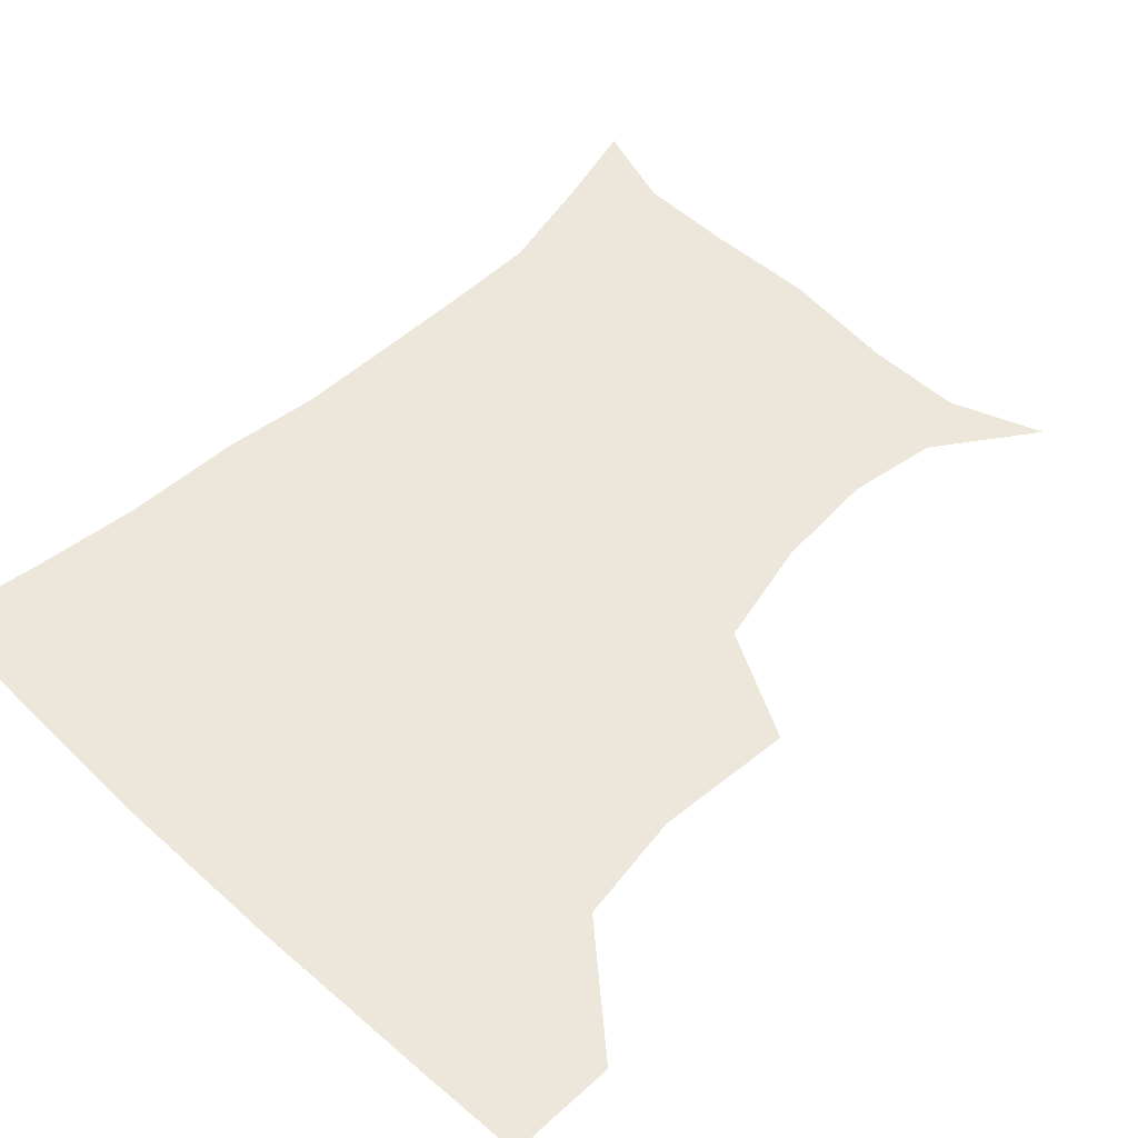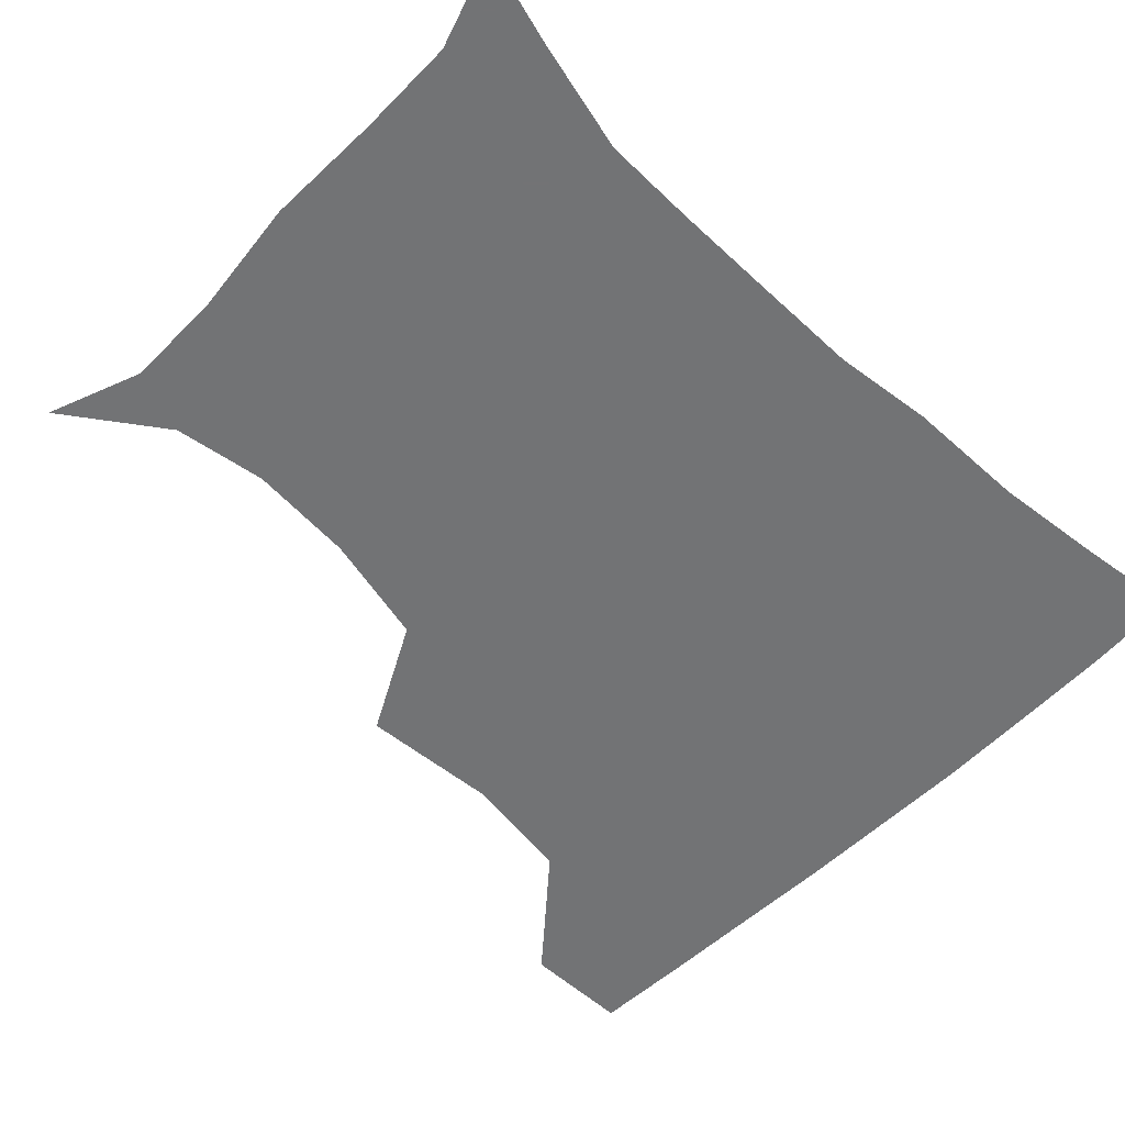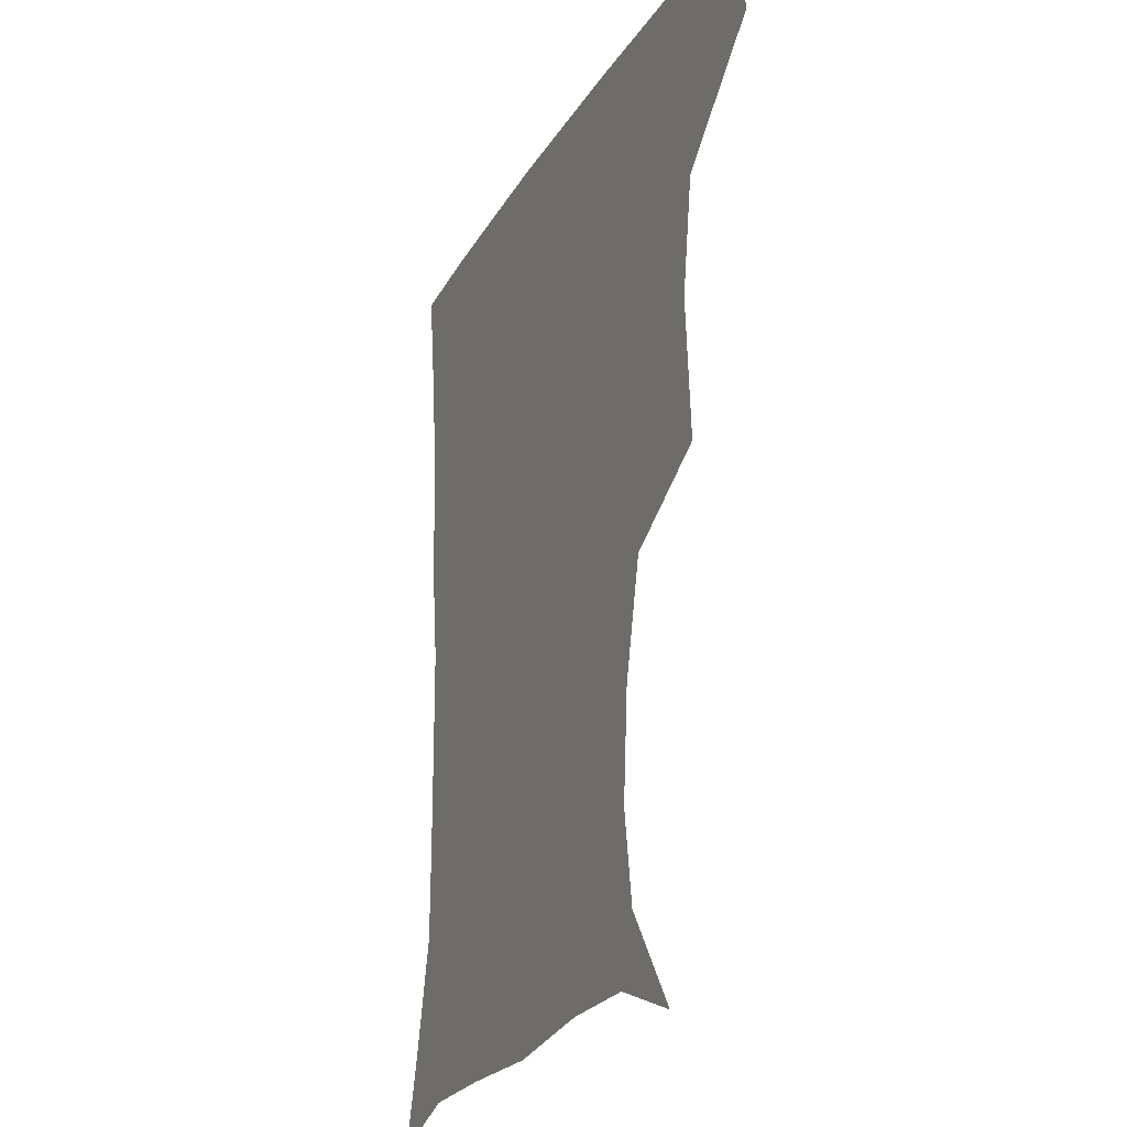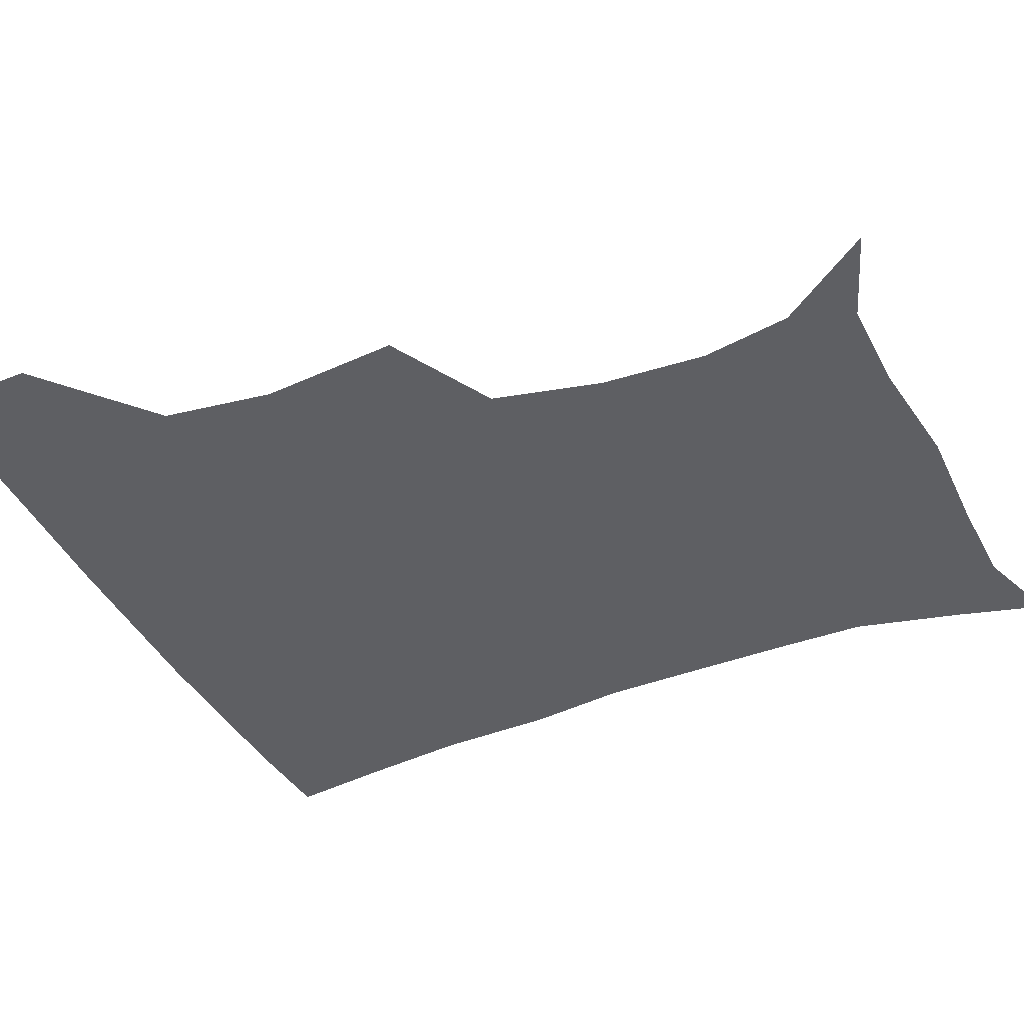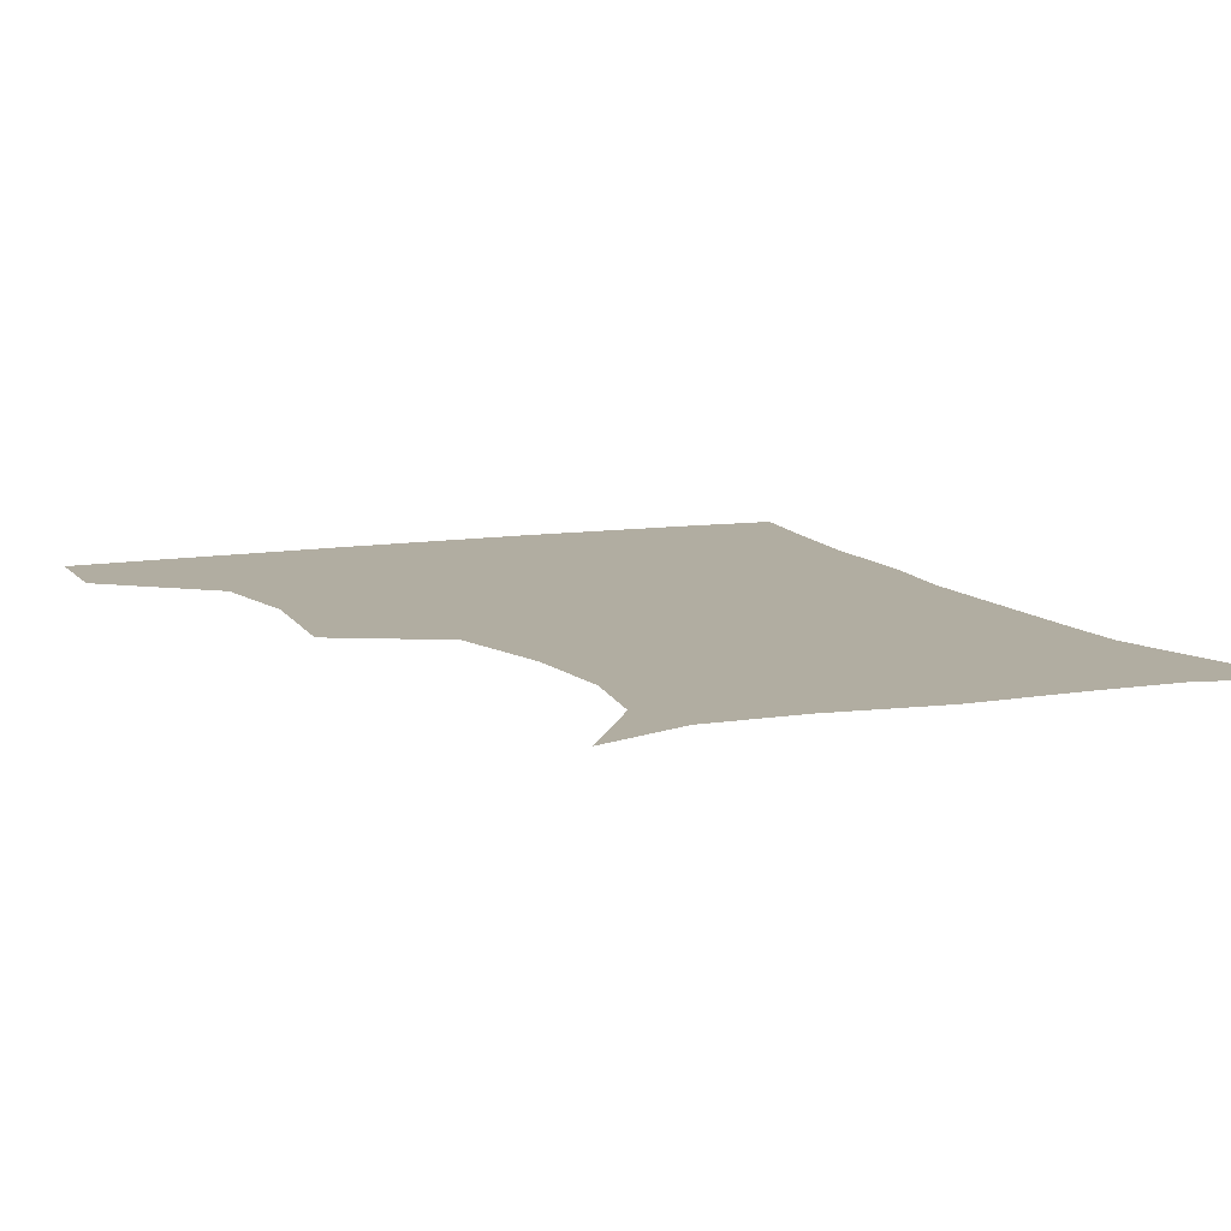
<metadata>
{"format":"obj","ext":"obj","renderer":"f3d","projection":"perspective","resolution":1024,"background":"white","views":[{"elev":51.1,"azim":-135.3,"up":"+Z"},{"elev":-55.9,"azim":45.7,"up":"+Z"},{"elev":-22.7,"azim":-112.9,"up":"+Y"},{"elev":-41.5,"azim":-65.0,"up":"+Z"},{"elev":10.4,"azim":-23.1,"up":"+Z"}]}
</metadata>
<code>
v 451.7 387.3 0
v 452.1 419.7 0
v 488.4 280.6 0
v 491.5 323.6 0
v 486.3 357.6 0
v 484.3 390.6 0
v 482.5 420.9 0
v 507.2 138.4 0
v 528.3 168.4 0
v 532.7 196.4 0
v 530.2 228.8 0
v 522.1 262.7 0
v 519.7 301.5 0
v 518.4 333.9 0
v 516.2 363.9 0
v 514.1 392.3 0
v 512.4 421.8 0
v 535.3 149 0
v 552.5 181.6 0
v 554.1 212.3 0
v 551.4 243.6 0
v 547.8 274 0
v 546 304.9 0
v 545.6 337.7 0
v 544.5 365.3 0
v 543.9 393.2 0
v 541.8 422.7 0
v 565 148.7 0
v 576.2 183.9 0
v 576.9 219.5 0
v 575.3 249.3 0
v 574 279.2 0
v 573.6 311.2 0
v 573.2 339.4 0
v 573.7 367.5 0
v 572.7 393.9 0
v 571.2 422.9 0
v 601.1 144.4 0
v 602.1 187.4 0
v 601.6 217.5 0
v 599.5 248.8 0
v 599 282.4 0
v 599.5 312 0
v 600.3 340.4 0
v 601 367.5 0
v 601.4 394.2 0
v 600.2 423.1 0
v 636.3 145 0
v 627.7 185.1 0
v 624.6 221.1 0
v 624 251.5 0
v 624.3 280.2 0
v 625.3 308.7 0
v 626.1 339.5 0
v 628.2 367 0
v 630.1 394.4 0
v 631.2 422.1 0
v 666 144.5 0
v 653.9 181.3 0
v 648.5 215.1 0
v 648 244.7 0
v 648.3 275 0
v 649.7 304.6 0
v 653 332.4 0
v 654.9 363.8 0
v 657.3 393.9 0
v 660.2 421 0
v 693.4 135.3 0
v 685.6 163.1 0
v 677.4 196 0
v 676.9 224 0
v 676.8 254.6 0
v 676.9 287.5 0
v 680.3 317.8 0
v 681 354.6 0
v 684.4 388.2 0
v 688.2 419 0
v 691 451 0
f 5 6 1
f 1 6 2
f 6 7 2
f 12 13 3
f 3 13 4
f 13 14 4
f 4 14 5
f 14 15 5
f 5 15 6
f 15 16 6
f 6 16 7
f 16 17 7
f 8 18 9
f 18 19 9
f 9 19 10
f 19 20 10
f 10 20 11
f 20 21 11
f 11 21 12
f 21 22 12
f 12 22 13
f 22 23 13
f 13 23 14
f 23 24 14
f 14 24 15
f 24 25 15
f 15 25 16
f 25 26 16
f 16 26 17
f 26 27 17
f 18 28 19
f 28 29 19
f 19 29 20
f 29 30 20
f 20 30 21
f 30 31 21
f 21 31 22
f 31 32 22
f 22 32 23
f 32 33 23
f 23 33 24
f 33 34 24
f 24 34 25
f 34 35 25
f 25 35 26
f 35 36 26
f 26 36 27
f 36 37 27
f 28 38 29
f 38 39 29
f 29 39 30
f 39 40 30
f 30 40 31
f 40 41 31
f 31 41 32
f 41 42 32
f 32 42 33
f 42 43 33
f 33 43 34
f 43 44 34
f 34 44 35
f 44 45 35
f 35 45 36
f 45 46 36
f 36 46 37
f 46 47 37
f 38 48 39
f 48 49 39
f 39 49 40
f 49 50 40
f 40 50 41
f 50 51 41
f 41 51 42
f 51 52 42
f 42 52 43
f 52 53 43
f 43 53 44
f 53 54 44
f 44 54 45
f 54 55 45
f 45 55 46
f 55 56 46
f 46 56 47
f 56 57 47
f 48 58 49
f 58 59 49
f 49 59 50
f 59 60 50
f 50 60 51
f 60 61 51
f 51 61 52
f 61 62 52
f 52 62 53
f 62 63 53
f 53 63 54
f 63 64 54
f 54 64 55
f 64 65 55
f 55 65 56
f 65 66 56
f 56 66 57
f 66 67 57
f 58 68 59
f 68 69 59
f 59 69 60
f 69 70 60
f 60 70 61
f 70 71 61
f 61 71 62
f 71 72 62
f 62 72 63
f 72 73 63
f 63 73 64
f 73 74 64
f 64 74 65
f 74 75 65
f 65 75 66
f 75 76 66
f 66 76 67
f 76 77 67

</code>
